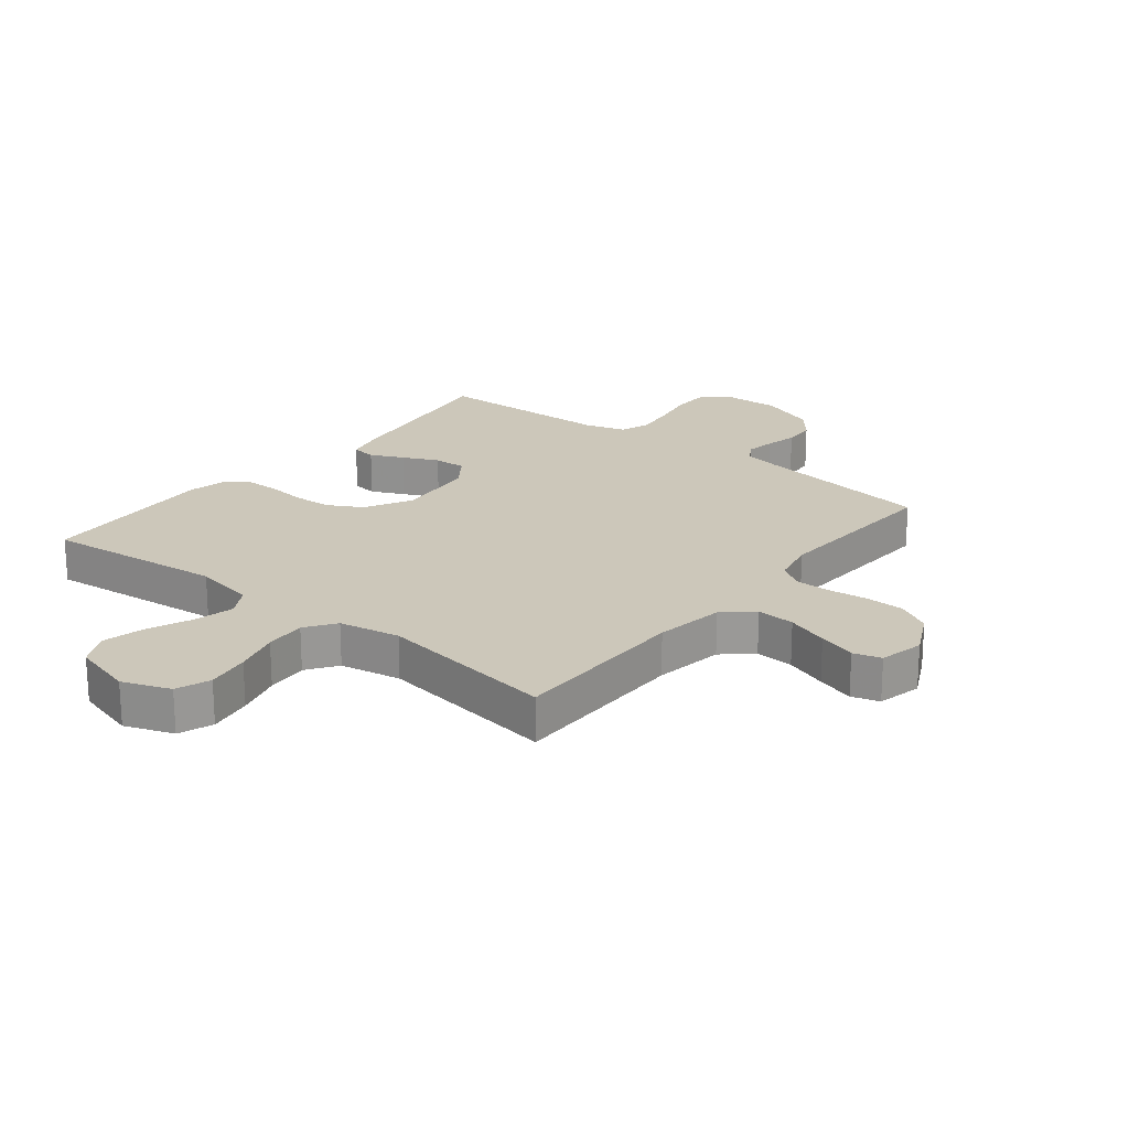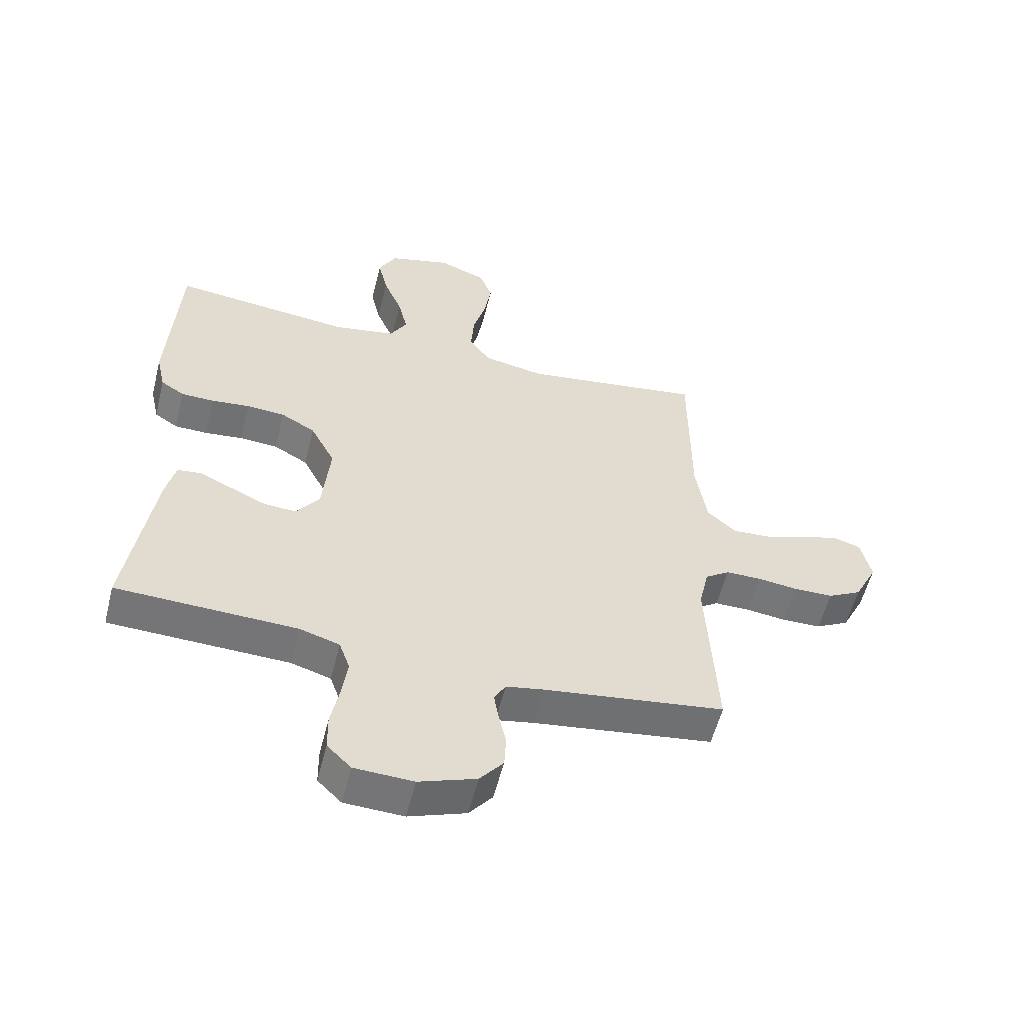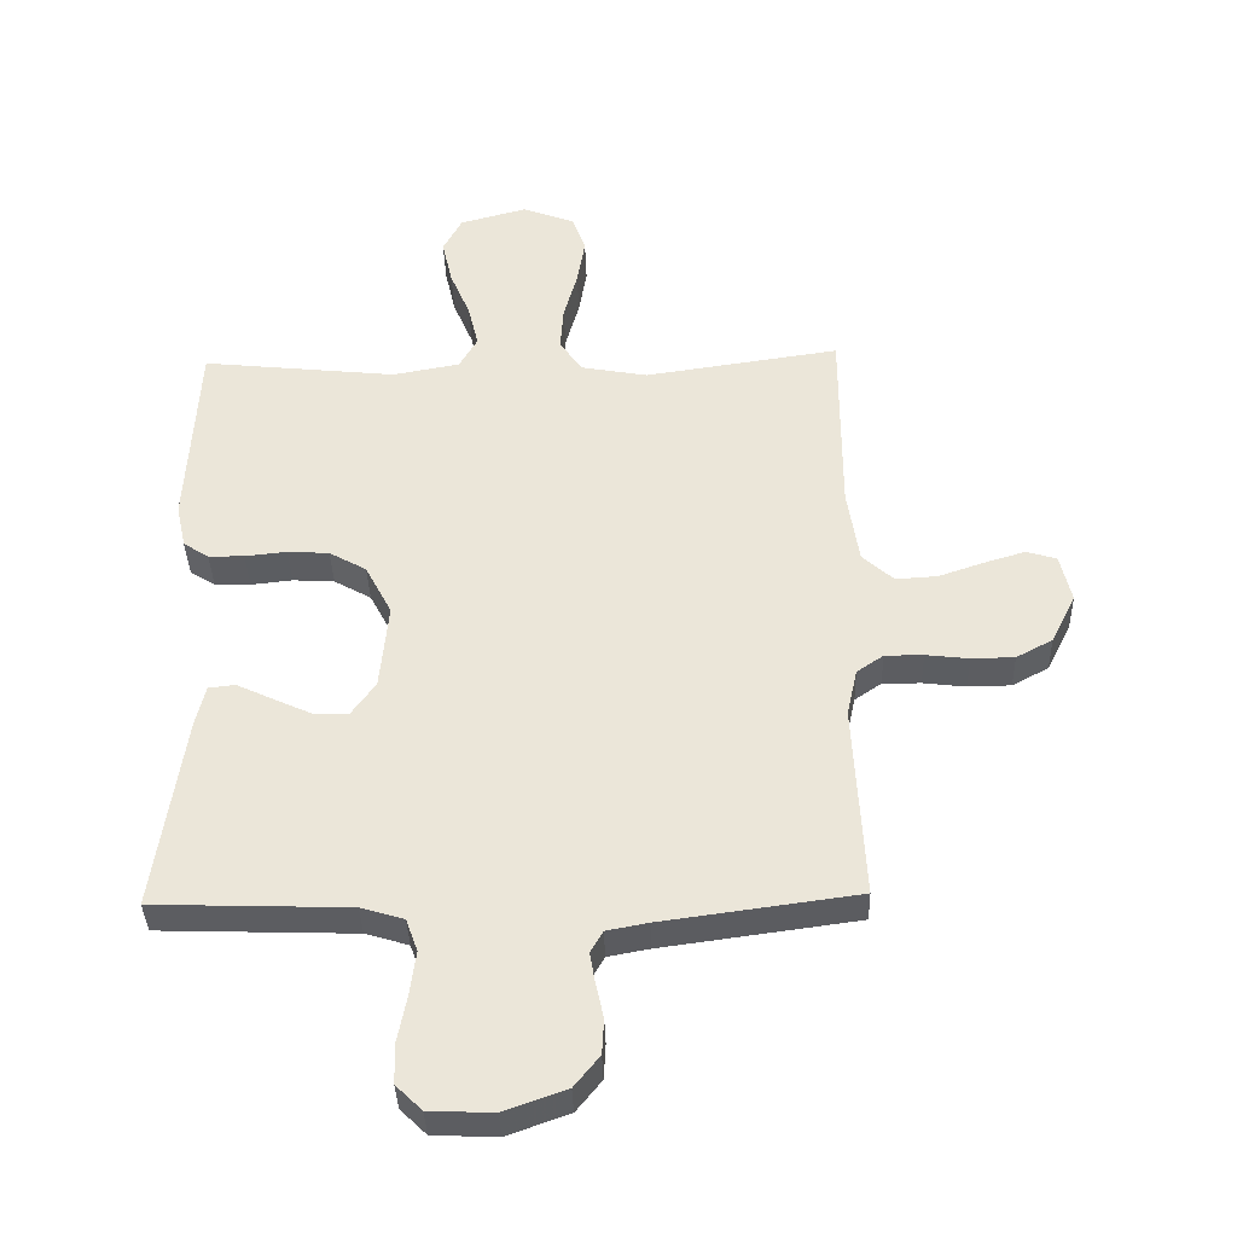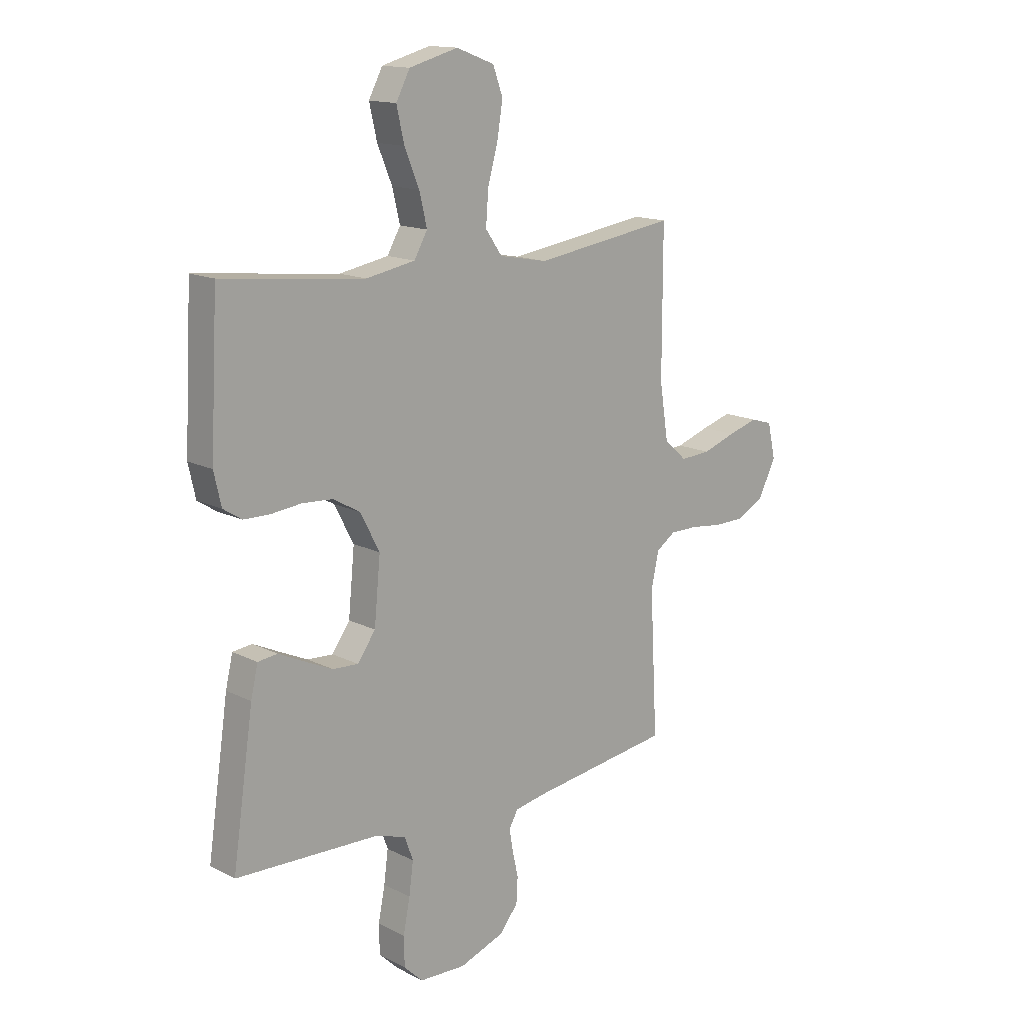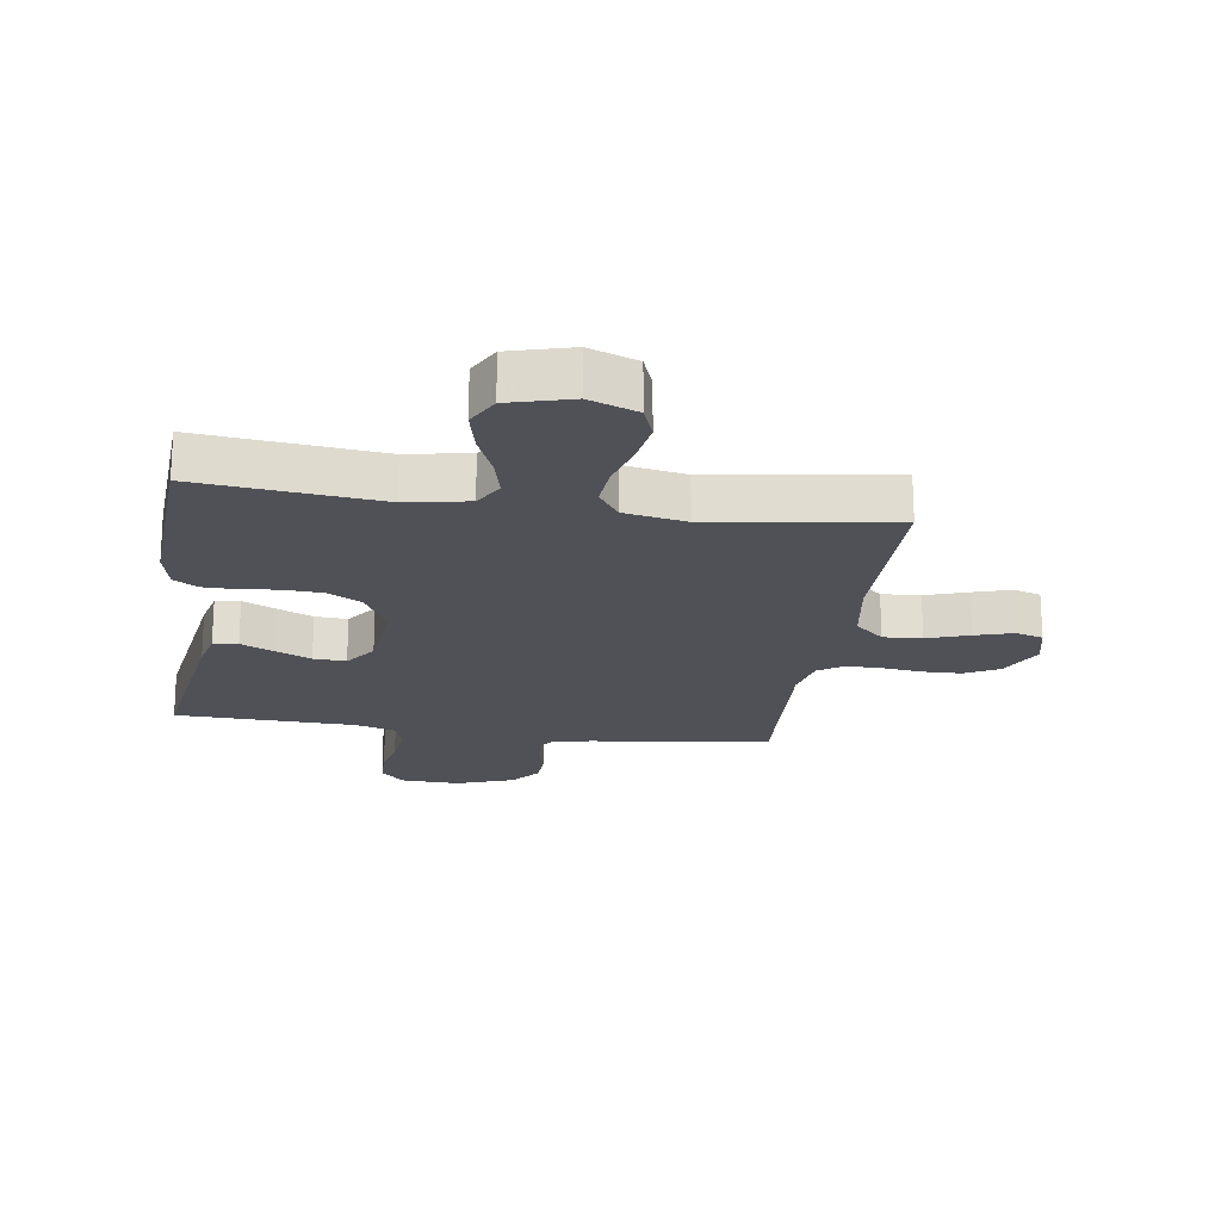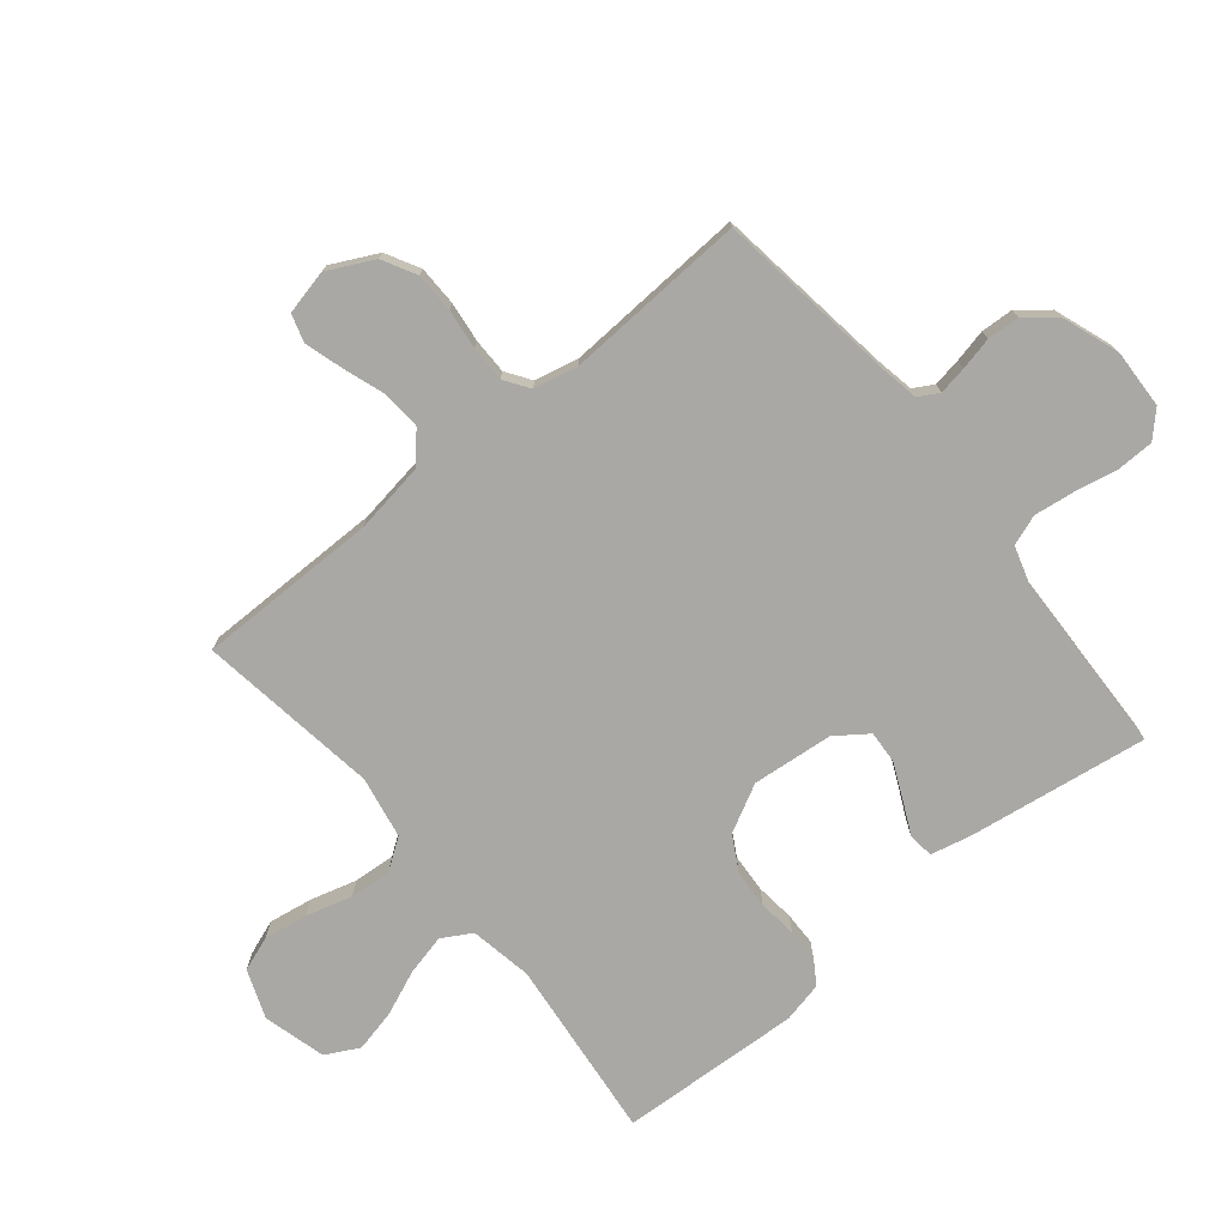
<metadata>
{"format":"obj","ext":"obj","renderer":"f3d","projection":"perspective","resolution":1024,"background":"white","views":[{"elev":21.4,"azim":38.7,"up":"+Y"},{"elev":-56.3,"azim":-14.1,"up":"+Z"},{"elev":-37.0,"azim":1.7,"up":"+Z"},{"elev":14.8,"azim":-42.6,"up":"+Z"},{"elev":-20.3,"azim":-8.3,"up":"+Y"},{"elev":-75.0,"azim":129.3,"up":"+Y"}]}
</metadata>
<code>
v -0.5 0.07 -0.5
v -0.456 0.07 -0.2
v -0.441 0.07 -0.136
v -0.4 0.07 -0.131
v -0.345 0.07 -0.157
v -0.286 0.07 -0.184
v -0.232 0.07 -0.187
v -0.194 0.07 -0.134
v -0.181 0.07 0
v -0.222 0.07 0.078
v -0.279 0.07 0.11
v -0.343 0.07 0.114
v -0.407 0.07 0.107
v -0.462 0.07 0.108
v -0.501 0.07 0.133
v -0.516 0.07 0.2
v -0.5 0.07 0.5
v -0.2 0.07 0.468
v -0.097 0.07 0.487
v -0.069 0.07 0.536
v -0.085 0.07 0.603
v -0.116 0.07 0.677
v -0.132 0.07 0.747
v -0.103 0.07 0.802
v 0 0.07 0.83
v 0.08 0.07 0.8
v 0.101 0.07 0.743
v 0.089 0.07 0.67
v 0.068 0.07 0.594
v 0.063 0.07 0.525
v 0.098 0.07 0.475
v 0.2 0.07 0.456
v 0.5 0.07 0.5
v 0.5 0.07 0.2
v 0.518 0.07 0.084
v 0.566 0.07 0.041
v 0.63 0.07 0.045
v 0.7 0.07 0.069
v 0.763 0.07 0.088
v 0.809 0.07 0.074
v 0.826 0.07 0
v 0.788 0.07 -0.076
v 0.732 0.07 -0.106
v 0.666 0.07 -0.107
v 0.6 0.07 -0.099
v 0.541 0.07 -0.099
v 0.5 0.07 -0.127
v 0.484 0.07 -0.2
v 0.5 0.07 -0.5
v 0.2 0.07 -0.541
v 0.136 0.07 -0.553
v 0.117 0.07 -0.586
v 0.125 0.07 -0.633
v 0.137 0.07 -0.687
v 0.134 0.07 -0.741
v 0.095 0.07 -0.789
v 0 0.07 -0.823
v -0.098 0.07 -0.819
v -0.138 0.07 -0.78
v -0.139 0.07 -0.718
v -0.125 0.07 -0.647
v -0.116 0.07 -0.58
v -0.134 0.07 -0.53
v -0.2 0.07 -0.51
v -0.5 0 -0.5
v -0.456 0 -0.2
v -0.441 0 -0.136
v -0.4 0 -0.131
v -0.345 0 -0.157
v -0.286 0 -0.184
v -0.232 0 -0.187
v -0.194 0 -0.134
v -0.181 0 0
v -0.222 0 0.078
v -0.279 0 0.11
v -0.343 0 0.114
v -0.407 0 0.107
v -0.462 0 0.108
v -0.501 0 0.133
v -0.516 0 0.2
v -0.5 0 0.5
v -0.2 0 0.468
v -0.097 0 0.487
v -0.069 0 0.536
v -0.085 0 0.603
v -0.116 0 0.677
v -0.132 0 0.747
v -0.103 0 0.802
v 0 0 0.83
v 0.08 0 0.8
v 0.101 0 0.743
v 0.089 0 0.67
v 0.068 0 0.594
v 0.063 0 0.525
v 0.098 0 0.475
v 0.2 0 0.456
v 0.5 0 0.5
v 0.5 0 0.2
v 0.518 0 0.084
v 0.566 0 0.041
v 0.63 0 0.045
v 0.7 0 0.069
v 0.763 0 0.088
v 0.809 0 0.074
v 0.826 0 0
v 0.788 0 -0.076
v 0.732 0 -0.106
v 0.666 0 -0.107
v 0.6 0 -0.099
v 0.541 0 -0.099
v 0.5 0 -0.127
v 0.484 0 -0.2
v 0.5 0 -0.5
v 0.2 0 -0.541
v 0.136 0 -0.553
v 0.117 0 -0.586
v 0.125 0 -0.633
v 0.137 0 -0.687
v 0.134 0 -0.741
v 0.095 0 -0.789
v 0 0 -0.823
v -0.098 0 -0.819
v -0.138 0 -0.78
v -0.139 0 -0.718
v -0.125 0 -0.647
v -0.116 0 -0.58
v -0.134 0 -0.53
v -0.2 0 -0.51
f 59 60 61
f 58 59 61
f 57 58 61
f 56 57 61
f 55 56 61
f 54 55 61
f 53 54 61
f 52 53 61 62
f 51 52 62 63
f 48 49 50
f 51 63 64
f 50 51 64
f 48 50 64
f 47 48 64
f 43 44 45
f 42 43 45
f 41 42 45
f 40 41 45
f 39 40 45
f 38 39 45
f 37 38 45
f 36 37 45 46
f 47 64 1
f 46 47 1
f 36 46 1
f 35 36 1
f 27 28 29
f 26 27 29
f 25 26 29
f 24 25 29
f 23 24 29
f 22 23 29
f 21 22 29
f 20 21 29 30
f 19 20 30 31
f 16 17 18
f 15 16 18
f 14 15 18
f 13 14 18
f 12 13 18
f 19 31 32
f 18 19 32
f 12 18 32
f 11 12 32
f 3 4 5
f 2 3 5
f 1 2 5
f 1 5 6
f 34 35 1
f 32 33 34
f 11 32 34
f 10 11 34
f 9 10 34
f 8 9 34
f 7 8 34
f 7 34 1
f 1 6 7
f 125 124 123
f 125 123 122
f 125 122 121
f 125 121 120
f 125 120 119
f 125 119 118
f 125 118 117
f 126 125 117 116
f 127 126 116 115
f 114 113 112
f 128 127 115
f 128 115 114
f 128 114 112
f 128 112 111
f 109 108 107
f 109 107 106
f 109 106 105
f 109 105 104
f 109 104 103
f 109 103 102
f 109 102 101
f 110 109 101 100
f 65 128 111
f 65 111 110
f 65 110 100
f 65 100 99
f 93 92 91
f 93 91 90
f 93 90 89
f 93 89 88
f 93 88 87
f 93 87 86
f 93 86 85
f 94 93 85 84
f 95 94 84 83
f 82 81 80
f 82 80 79
f 82 79 78
f 82 78 77
f 82 77 76
f 96 95 83
f 96 83 82
f 96 82 76
f 96 76 75
f 69 68 67
f 69 67 66
f 69 66 65
f 70 69 65
f 65 99 98
f 98 97 96
f 98 96 75
f 98 75 74
f 98 74 73
f 98 73 72
f 98 72 71
f 65 98 71
f 71 70 65
f 1 65 66 2
f 2 66 67 3
f 3 67 68 4
f 4 68 69 5
f 5 69 70 6
f 6 70 71 7
f 7 71 72 8
f 8 72 73 9
f 9 73 74 10
f 10 74 75 11
f 11 75 76 12
f 12 76 77 13
f 13 77 78 14
f 14 78 79 15
f 15 79 80 16
f 16 80 81 17
f 17 81 82 18
f 18 82 83 19
f 19 83 84 20
f 20 84 85 21
f 21 85 86 22
f 22 86 87 23
f 23 87 88 24
f 24 88 89 25
f 25 89 90 26
f 26 90 91 27
f 27 91 92 28
f 28 92 93 29
f 29 93 94 30
f 30 94 95 31
f 31 95 96 32
f 32 96 97 33
f 33 97 98 34
f 34 98 99 35
f 35 99 100 36
f 36 100 101 37
f 37 101 102 38
f 38 102 103 39
f 39 103 104 40
f 40 104 105 41
f 41 105 106 42
f 42 106 107 43
f 43 107 108 44
f 44 108 109 45
f 45 109 110 46
f 46 110 111 47
f 47 111 112 48
f 48 112 113 49
f 49 113 114 50
f 50 114 115 51
f 51 115 116 52
f 52 116 117 53
f 53 117 118 54
f 54 118 119 55
f 55 119 120 56
f 56 120 121 57
f 57 121 122 58
f 58 122 123 59
f 59 123 124 60
f 60 124 125 61
f 61 125 126 62
f 62 126 127 63
f 63 127 128 64
f 64 128 65 1

</code>
